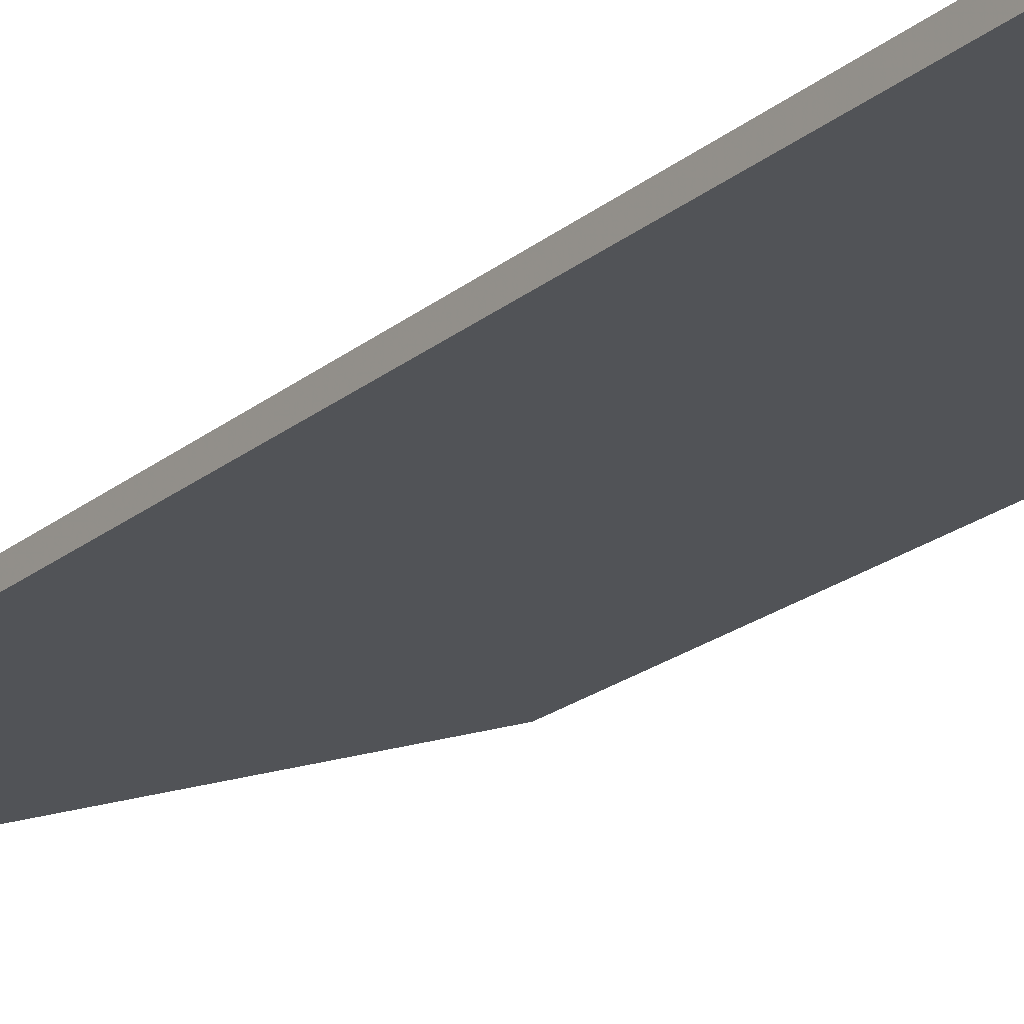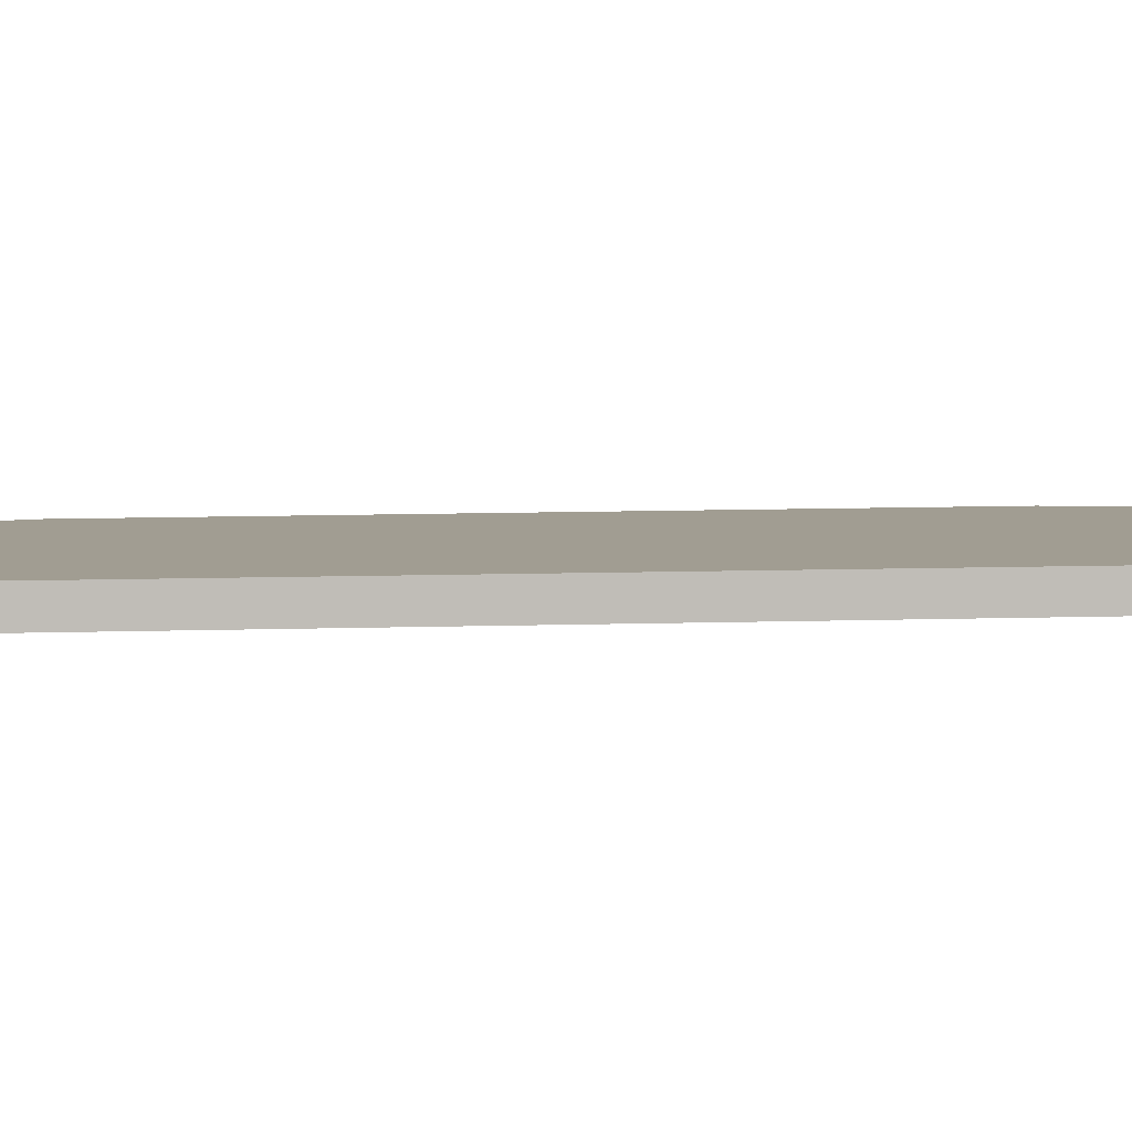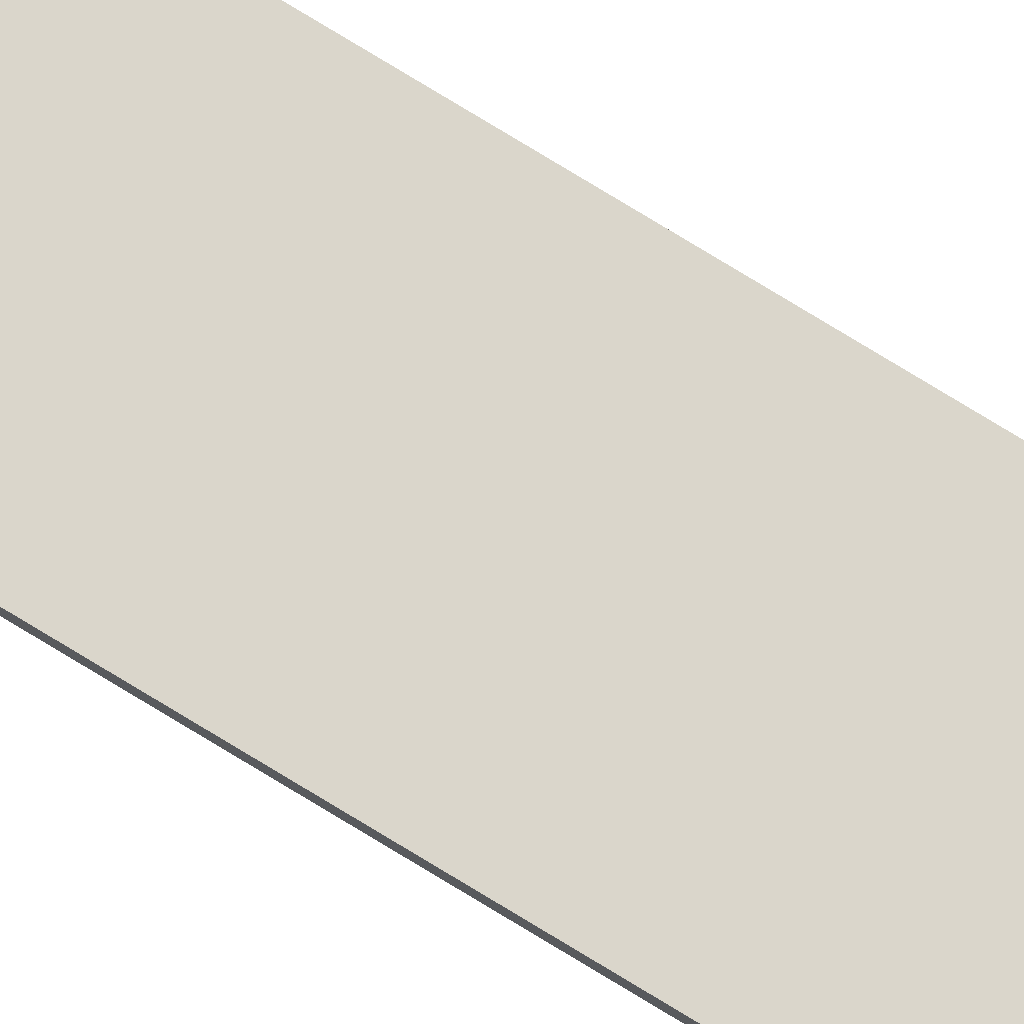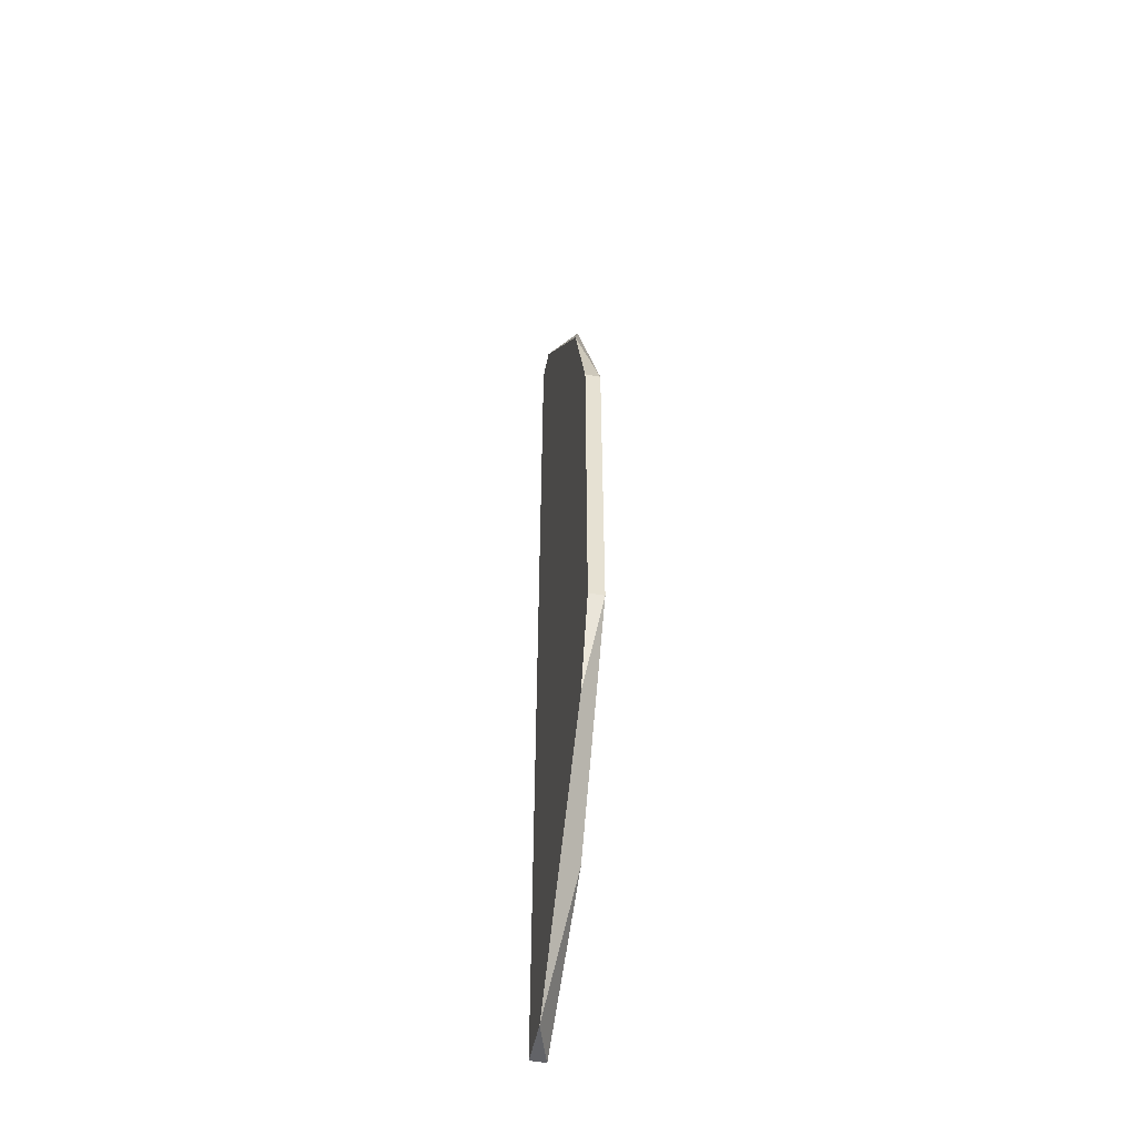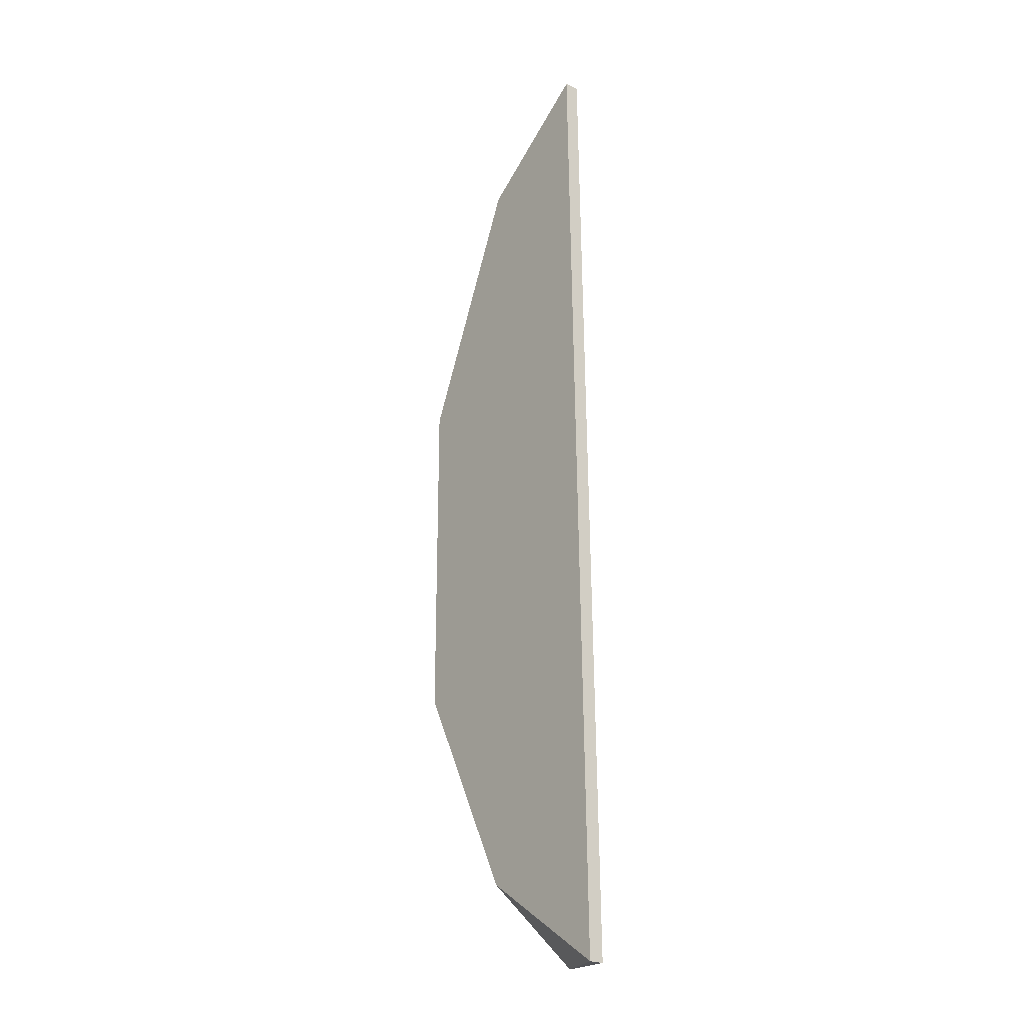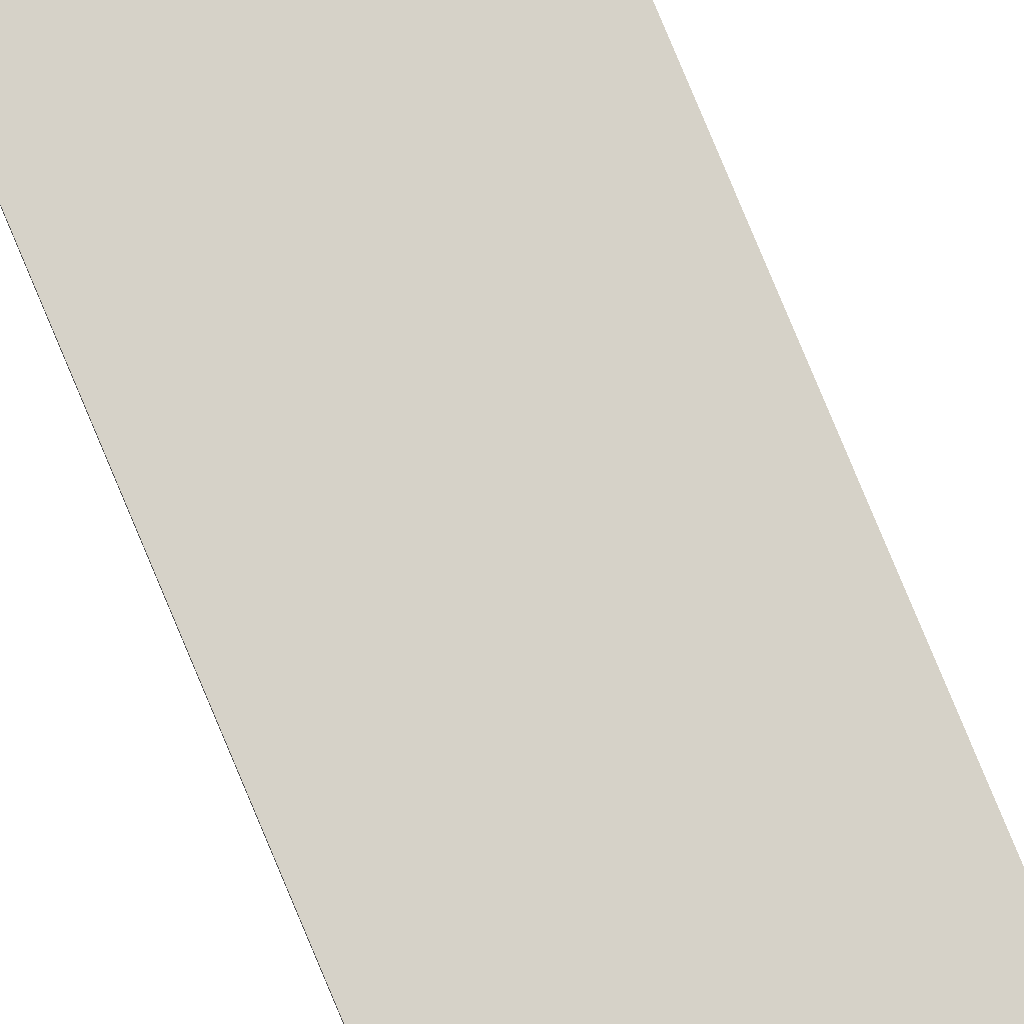
<metadata>
{"format":"obj","ext":"obj","renderer":"f3d","projection":"perspective","resolution":1024,"background":"white","views":[{"elev":-21.7,"azim":-36.4,"up":"+Z"},{"elev":4.8,"azim":-100.1,"up":"+Z"},{"elev":73.8,"azim":121.3,"up":"+Z"},{"elev":-51.0,"azim":78.5,"up":"+Y"},{"elev":-23.4,"azim":-129.1,"up":"+Y"},{"elev":78.3,"azim":157.0,"up":"+Z"}]}
</metadata>
<code>
v -0.002196 -0.02892 -0.007479
v -0.002196 -0.02892 -0.006531
v 0.01013 0.01943 -0.006531
v -0.001248 0.03176 -0.007479
v -0.001248 0.03176 -0.006531
v 0.000649 -0.02892 -0.006531
v 0.01108 -0.01564 -0.006531
v 0.006335 0.02607 -0.007479
v 0.006333 -0.02322 -0.007479
v 0.00065 0.03176 -0.006531
v 0.01297 0.0109 -0.007479
v 0.01297 0.0109 -0.006531
v 0.01297 -0.009959 -0.007479
v 0.01297 -0.009959 -0.006531
f 8 4 10
f 1 2 4
f 1 4 13
f 2 3 5
f 4 2 5
f 3 2 7
f 13 4 11
f 3 7 12
f 13 11 12
f 11 3 12
f 1 13 9
f 13 7 9
f 3 11 8
f 11 4 8
f 2 1 6
f 7 2 6
f 1 9 6
f 9 7 6
f 7 13 14
f 12 7 14
f 13 12 14
f 5 3 10
f 4 5 10
f 3 8 10

</code>
